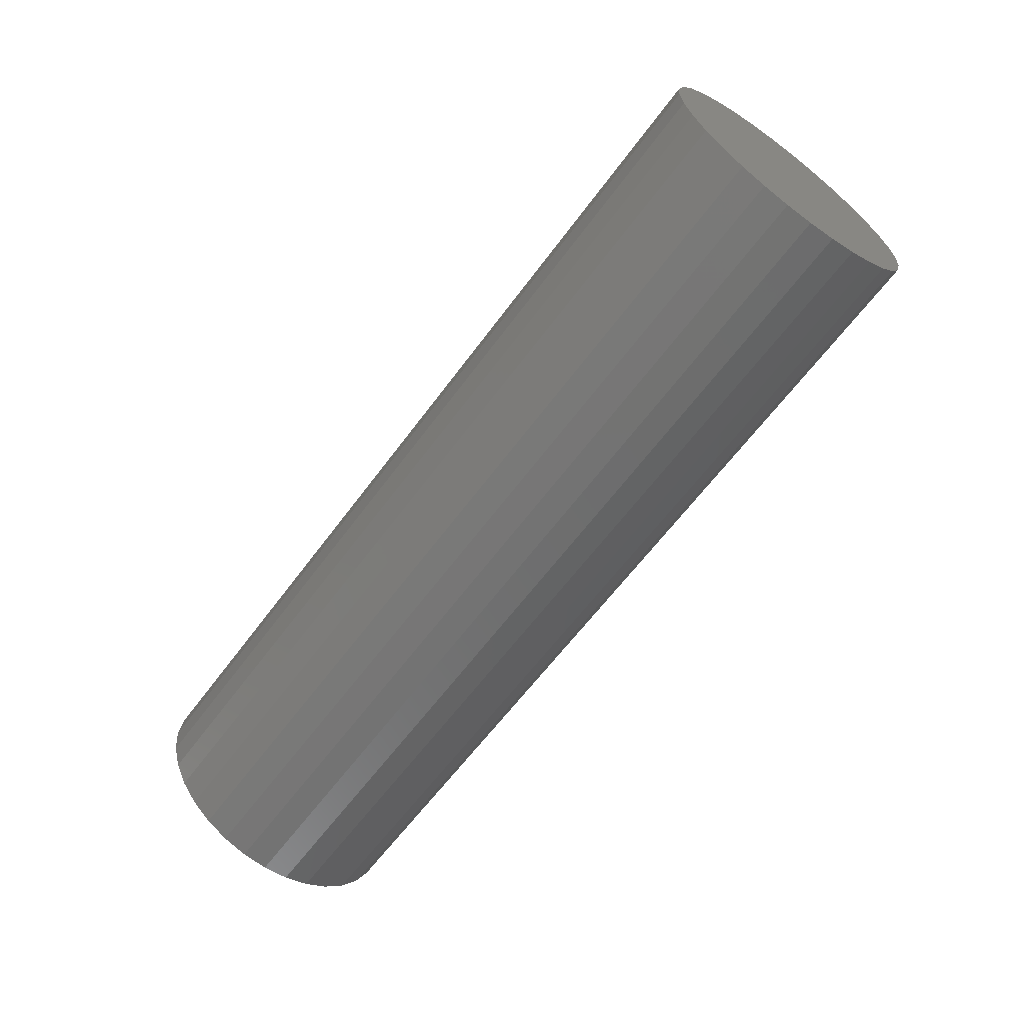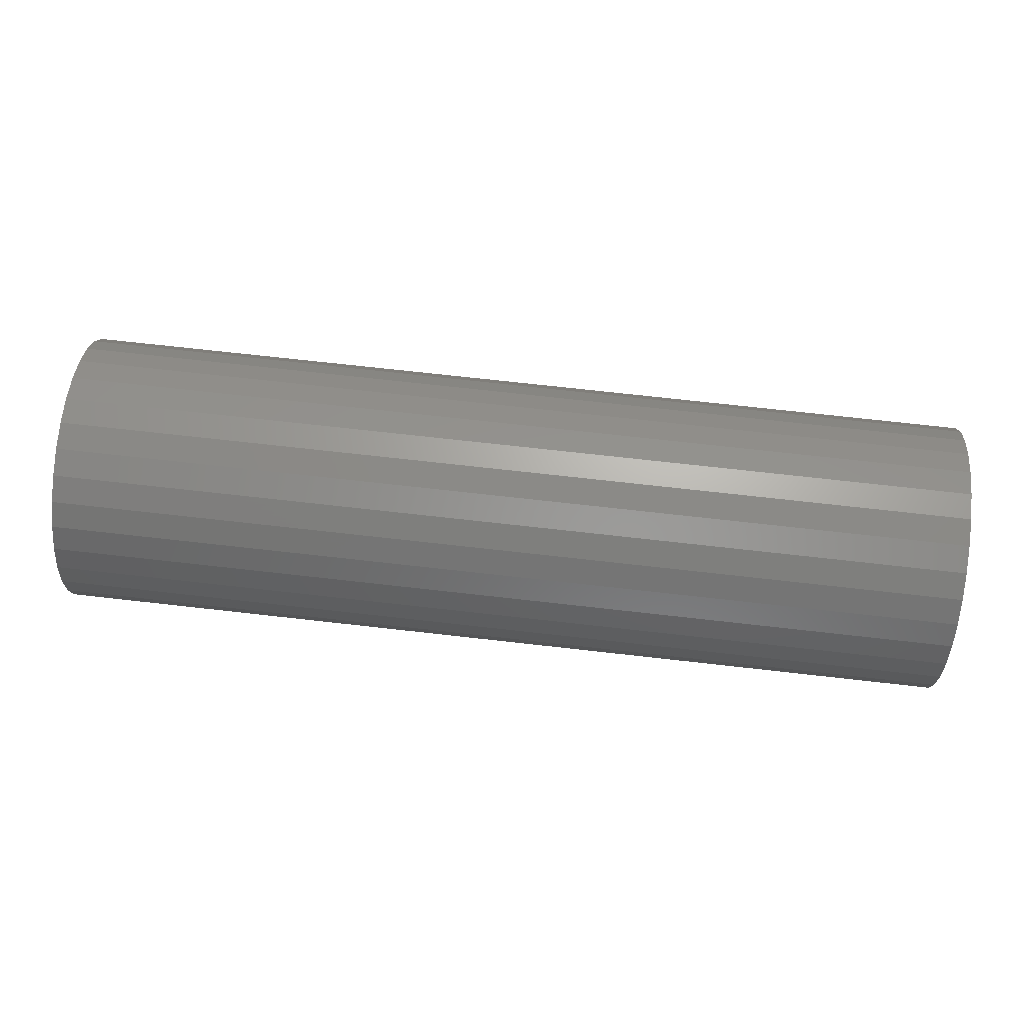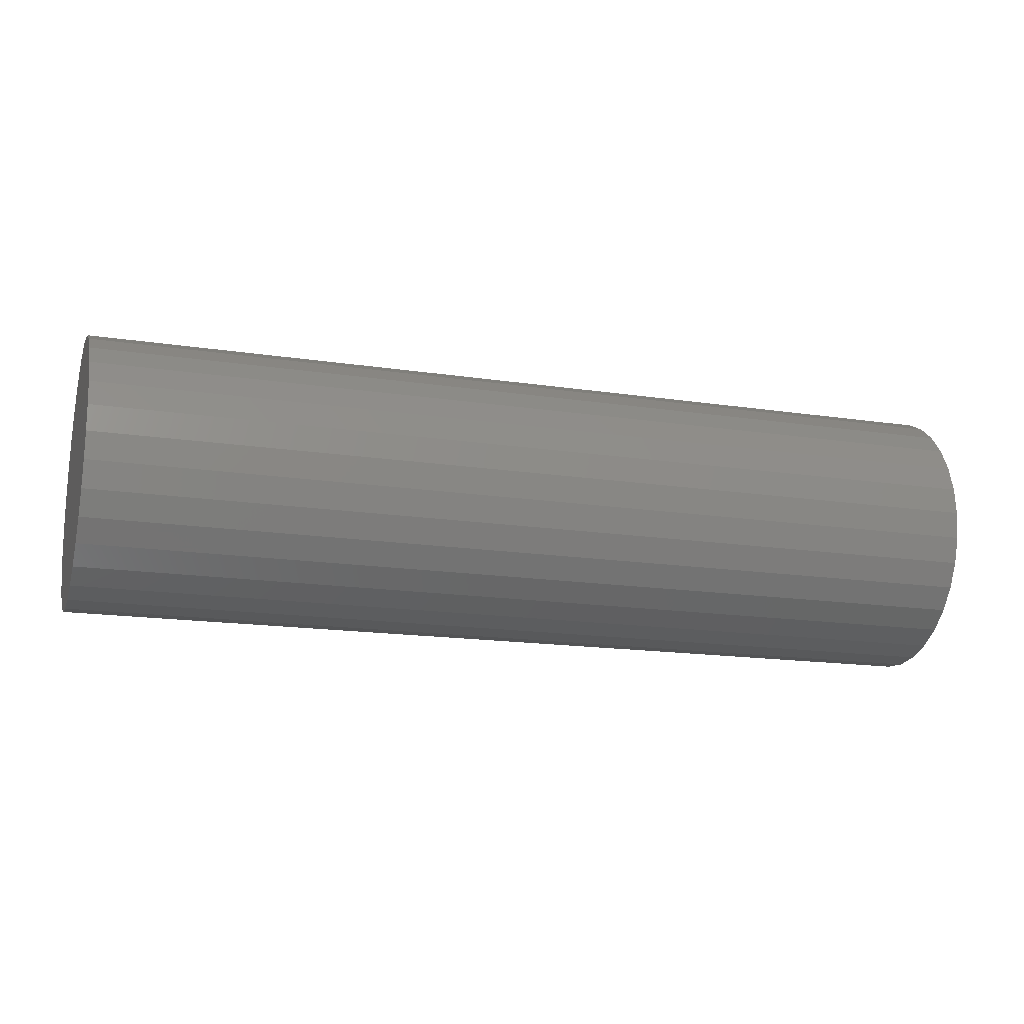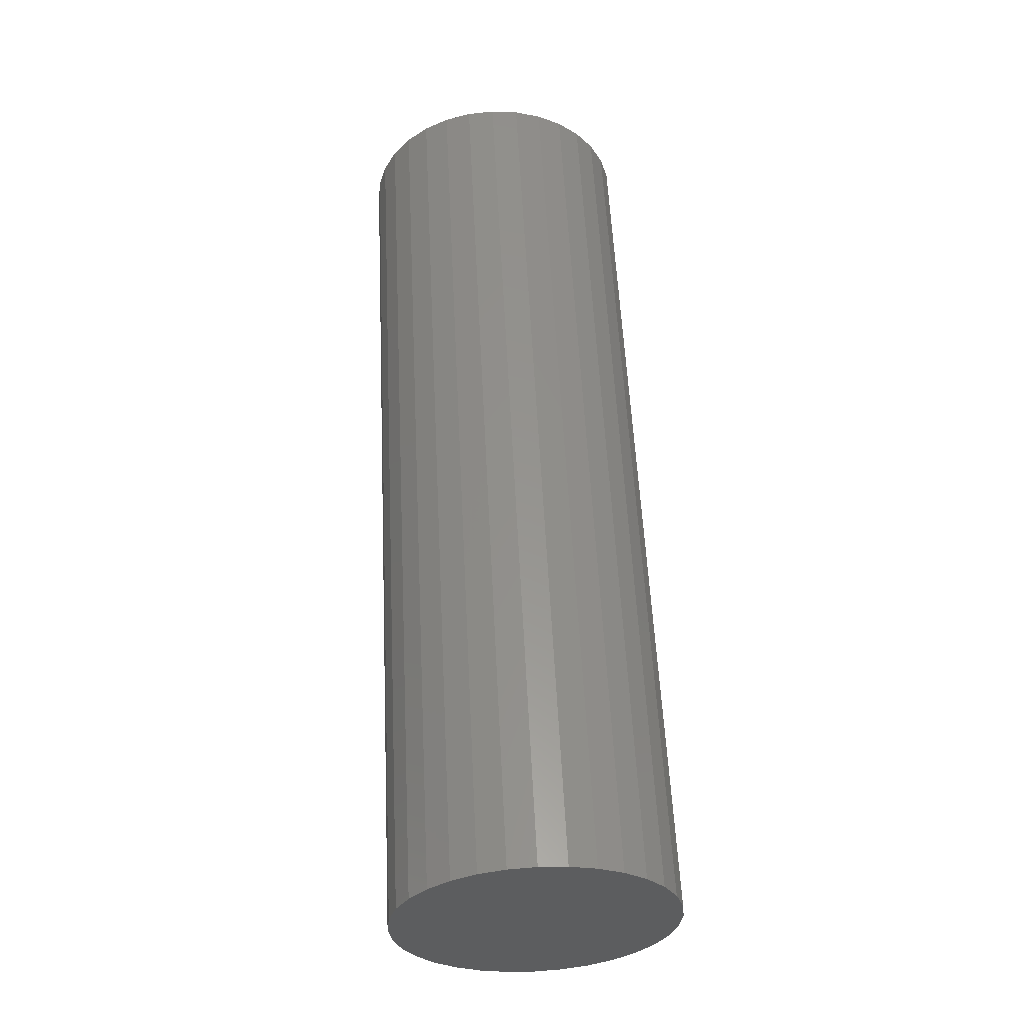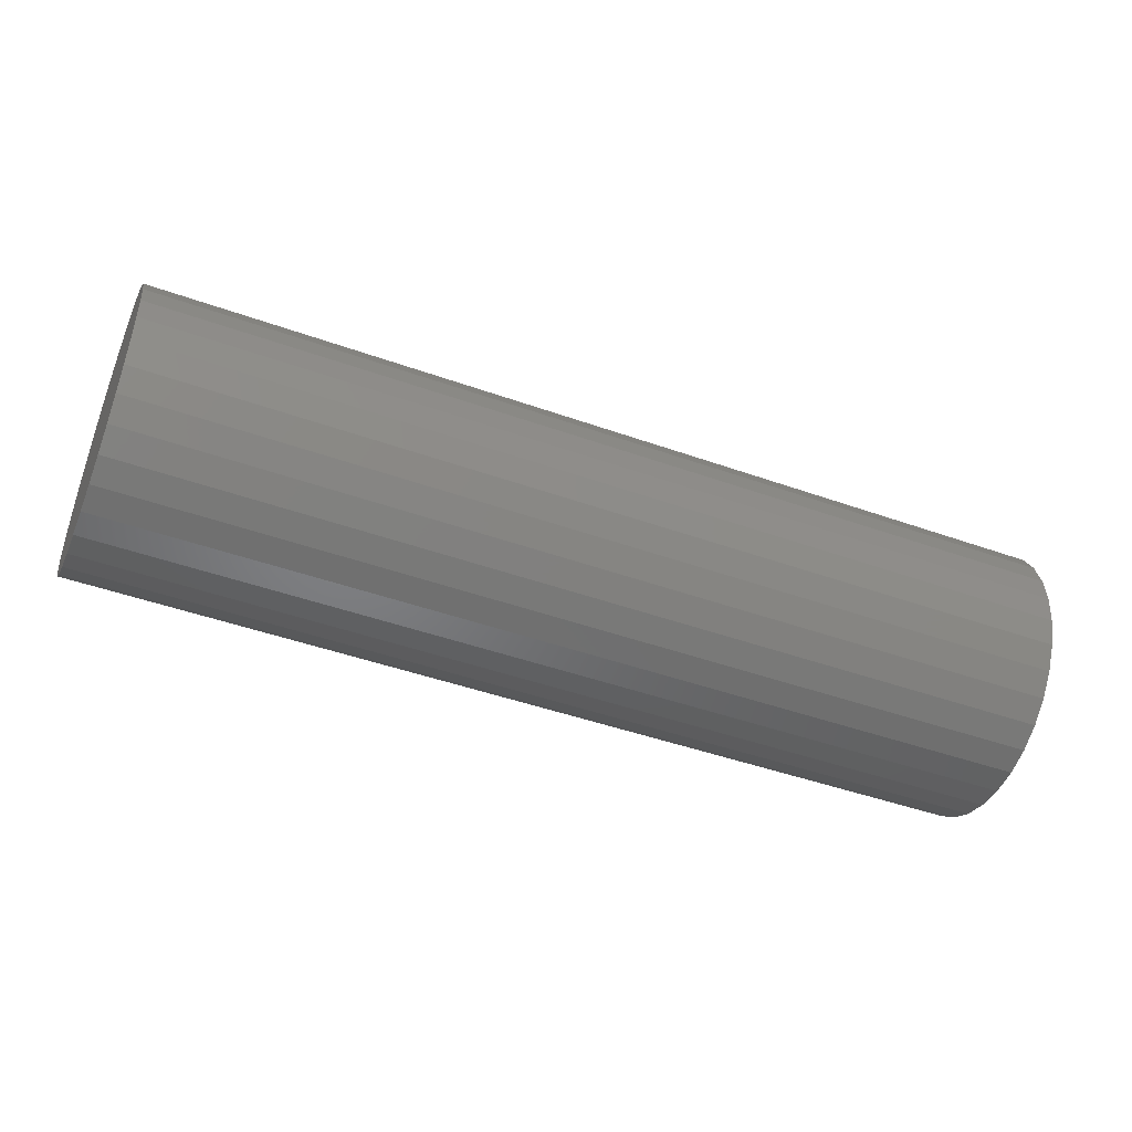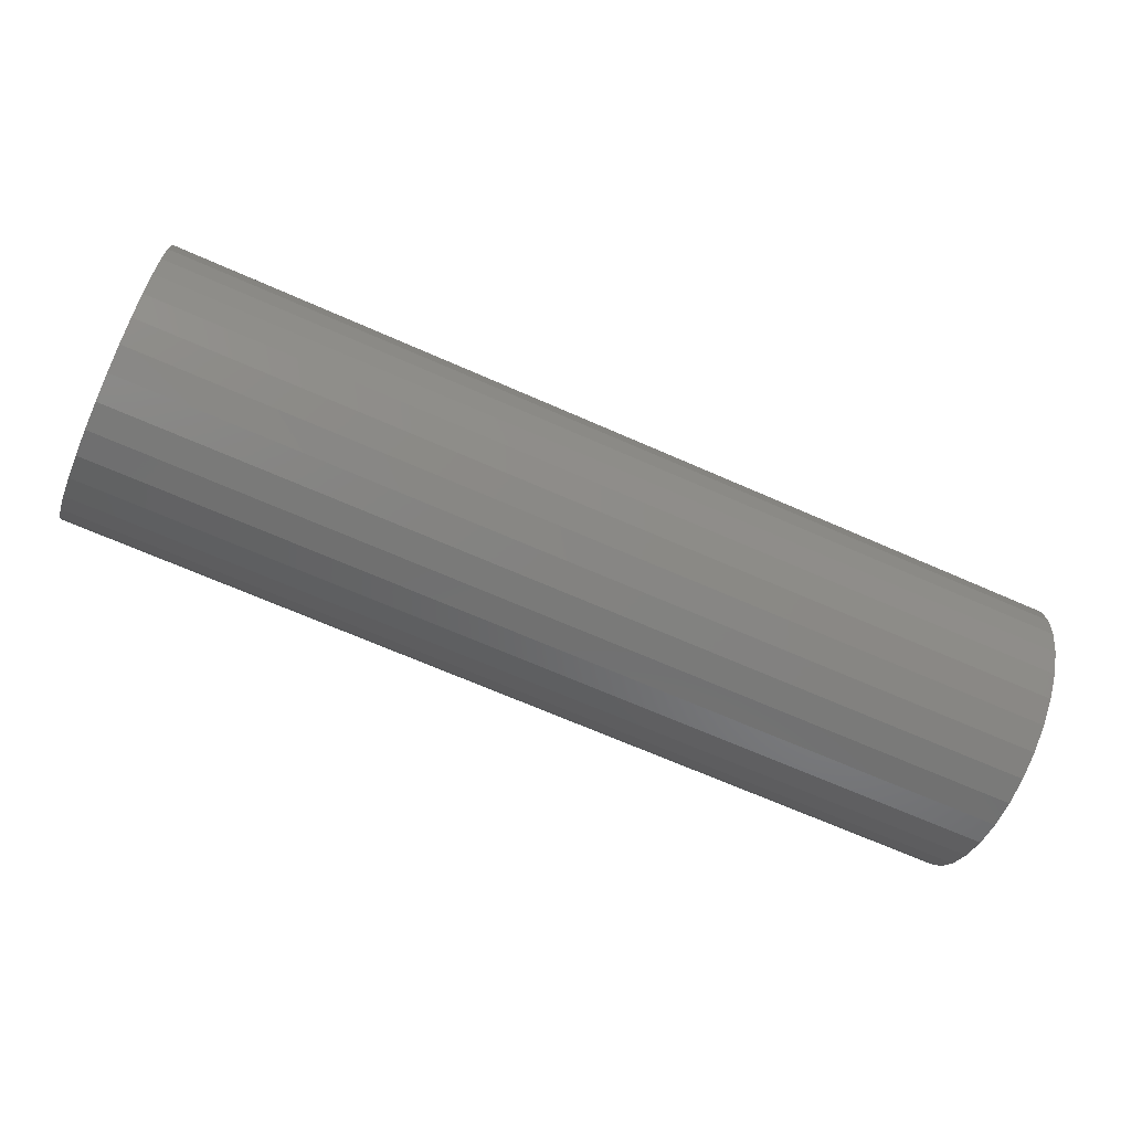
<metadata>
{"format":"stl","ext":"stl","renderer":"f3d","projection":"perspective","resolution":1024,"background":"white","views":[{"elev":-62.5,"azim":-126.4,"up":"+Z"},{"elev":72.6,"azim":-173.6,"up":"+Y"},{"elev":-16.4,"azim":162.7,"up":"+Y"},{"elev":57.1,"azim":-92.8,"up":"+Y"},{"elev":-45.5,"azim":157.7,"up":"+Y"},{"elev":-67.5,"azim":156.1,"up":"+Z"}]}
</metadata>
<code>
# stl→obj: 64 verts, 124 faces
v 0.4375 -0.01538 0.06493
v 0.4375 0.01045 0.06493
v 0.4375 -0.002467 0.0662
v 0.4375 -0.0278 0.06116
v 0.4375 0.02287 0.06116
v 0.4375 -0.03925 0.05504
v 0.4375 0.03431 0.05504
v 0.4375 -0.04928 0.04681
v 0.4375 0.04434 0.04681
v 0.4375 -0.05751 0.03678
v 0.4375 0.05258 0.03678
v 0.4375 0.05258 -0.03678
v 0.4375 -0.04928 -0.04681
v 0.4375 0.04434 -0.04681
v 0.4375 -0.03925 -0.05504
v 0.4375 0.03431 -0.05504
v 0.4375 -0.0278 -0.06116
v 0.4375 0.02287 -0.06116
v 0.4375 -0.01538 -0.06493
v 0.4375 0.01045 -0.06493
v 0.4375 -0.002467 -0.0662
v 0.4375 0.05869 0.02533
v 0.4375 -0.06363 0.02533
v 0.4375 0.06246 0.01292
v 0.4375 -0.0674 0.01292
v 0.4375 0.06373 -1.251e-17
v 0.4375 -0.06867 3.701e-18
v 0.4375 0.06246 -0.01292
v 0.4375 -0.0674 -0.01292
v 0.4375 0.05869 -0.02533
v 0.4375 -0.06363 -0.02533
v 0.4375 -0.05751 -0.03678
v 0 0.06373 -1.251e-17
v 0 0.06246 -0.01292
v 0 0.05869 -0.02533
v 0 0.05258 -0.03678
v 0 0.04434 -0.04681
v 0 0.03431 -0.05504
v 0 0.02287 -0.06116
v 0 0.01045 -0.06493
v 0 -0.002467 -0.0662
v 0 -0.01538 -0.06493
v 0 -0.0278 -0.06116
v 0 -0.03925 -0.05504
v 0 -0.04928 -0.04681
v 0 -0.05751 -0.03678
v 0 -0.06363 -0.02533
v 0 -0.0674 -0.01292
v 0 -0.06867 3.701e-18
v 0 -0.0674 0.01292
v 0 -0.06363 0.02533
v 0 -0.05751 0.03678
v 0 -0.04928 0.04681
v 0 -0.03925 0.05504
v 0 -0.0278 0.06116
v 0 -0.01538 0.06493
v 0 -0.002467 0.0662
v 0 0.01045 0.06493
v 0 0.02287 0.06116
v 0 0.03431 0.05504
v 0 0.04434 0.04681
v 0 0.05258 0.03678
v 0 0.05869 0.02533
v 0 0.06246 0.01292
f 1 2 3
f 2 1 4
f 2 4 5
f 5 4 6
f 5 6 7
f 7 6 8
f 7 8 9
f 9 8 10
f 9 10 11
f 12 13 14
f 14 13 15
f 14 15 16
f 16 15 17
f 16 17 18
f 18 17 19
f 18 19 20
f 20 19 21
f 11 10 22
f 22 10 23
f 22 23 24
f 24 23 25
f 24 25 26
f 26 25 27
f 26 27 28
f 28 27 29
f 28 29 30
f 30 29 31
f 30 31 12
f 12 31 32
f 12 32 13
f 33 26 34
f 34 26 28
f 34 28 35
f 35 28 30
f 35 30 36
f 36 30 12
f 36 12 37
f 37 12 14
f 37 14 38
f 38 14 16
f 38 16 39
f 39 16 18
f 39 18 40
f 40 18 20
f 40 20 41
f 41 20 21
f 41 21 42
f 42 21 19
f 42 19 43
f 43 19 17
f 43 17 44
f 44 17 15
f 44 15 45
f 45 15 13
f 45 13 46
f 46 13 32
f 46 32 47
f 47 32 31
f 47 31 48
f 48 31 29
f 48 29 49
f 49 29 27
f 49 27 50
f 50 27 25
f 50 25 51
f 51 25 23
f 51 23 52
f 52 23 10
f 52 10 53
f 53 10 8
f 53 8 54
f 54 8 6
f 54 6 55
f 55 6 4
f 55 4 56
f 56 4 1
f 56 1 57
f 57 1 3
f 57 3 58
f 58 3 2
f 58 2 59
f 59 2 5
f 59 5 60
f 60 5 7
f 60 7 61
f 61 7 9
f 61 9 62
f 62 9 11
f 62 11 63
f 63 11 22
f 63 22 64
f 64 22 24
f 64 24 33
f 33 24 26
f 57 58 56
f 55 56 58
f 59 55 58
f 54 55 59
f 60 54 59
f 53 54 60
f 61 53 60
f 52 53 61
f 62 52 61
f 37 45 36
f 44 45 37
f 38 44 37
f 43 44 38
f 39 43 38
f 42 43 39
f 40 42 39
f 41 42 40
f 45 46 36
f 36 46 47
f 36 47 35
f 35 47 48
f 35 48 34
f 34 48 49
f 34 49 33
f 33 49 50
f 33 50 64
f 64 50 51
f 64 51 63
f 63 51 52
f 63 52 62

</code>
